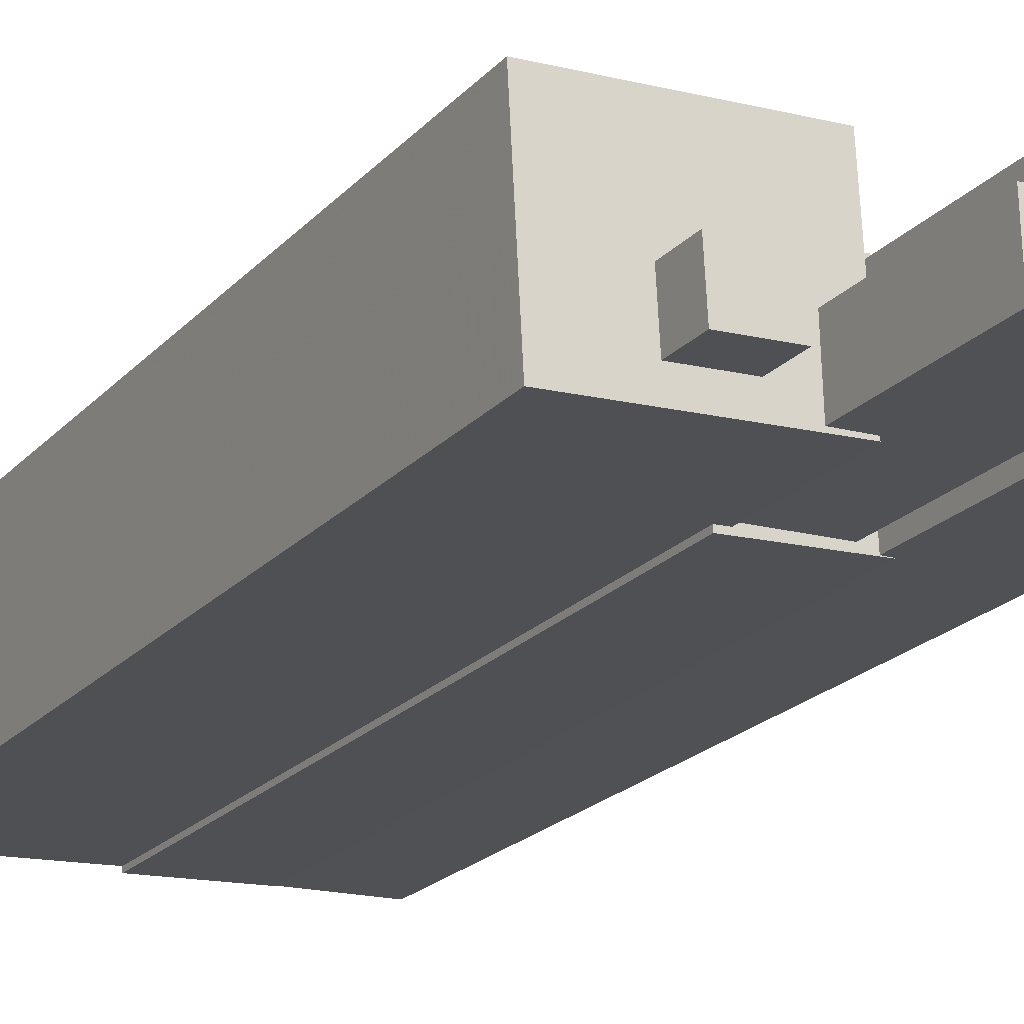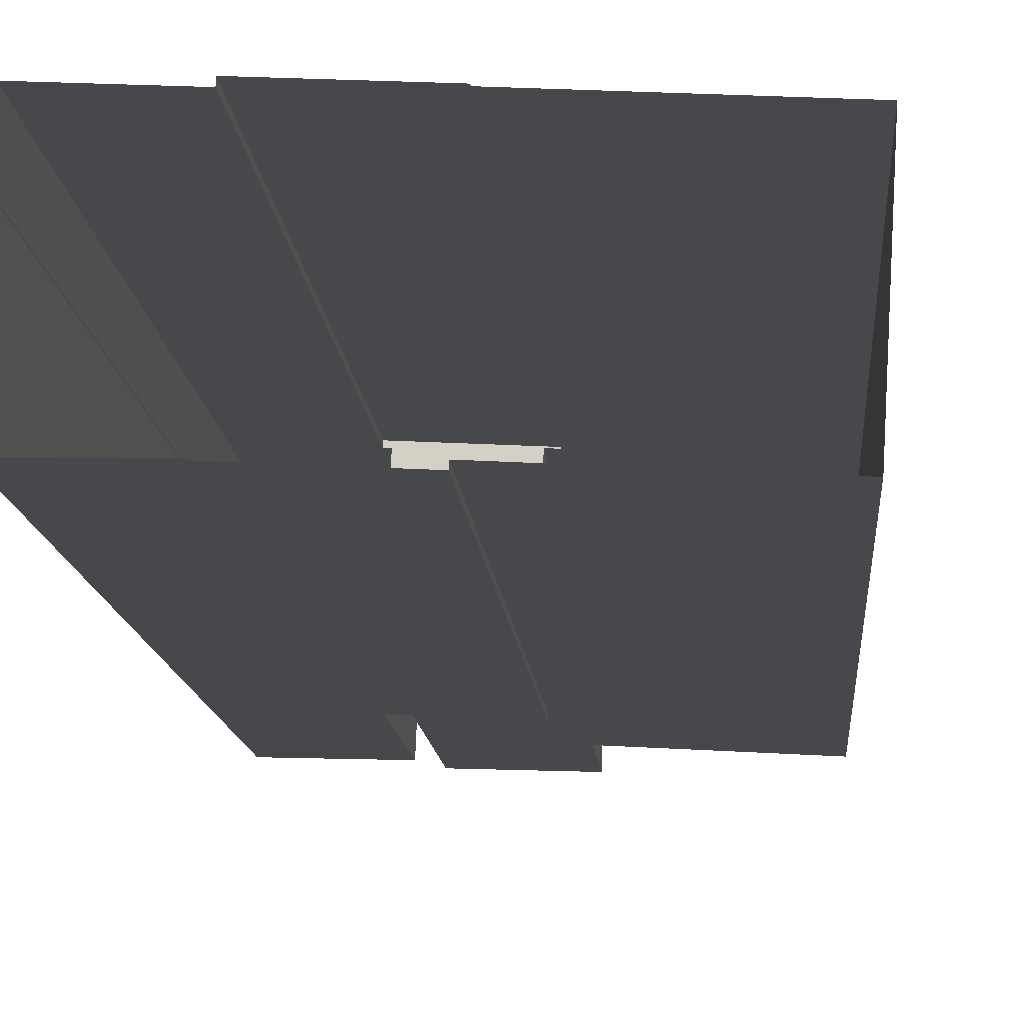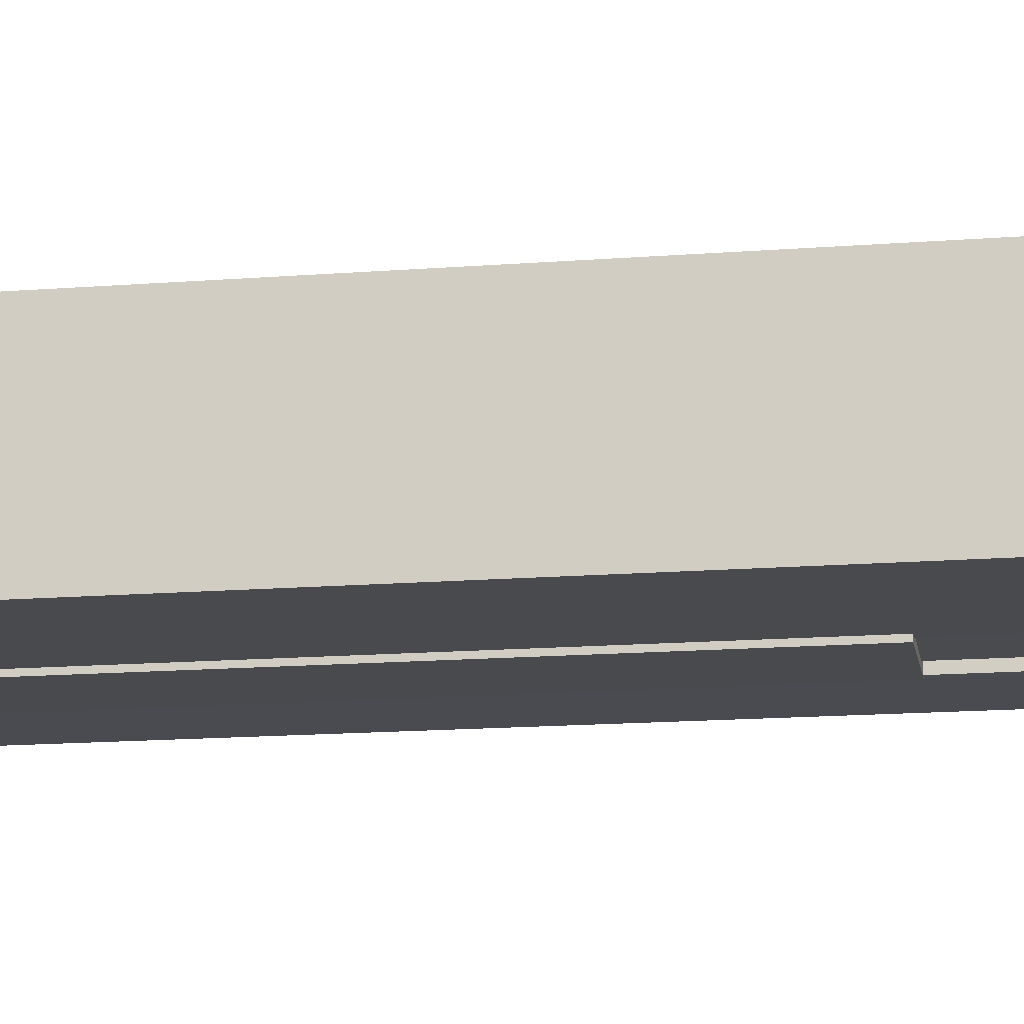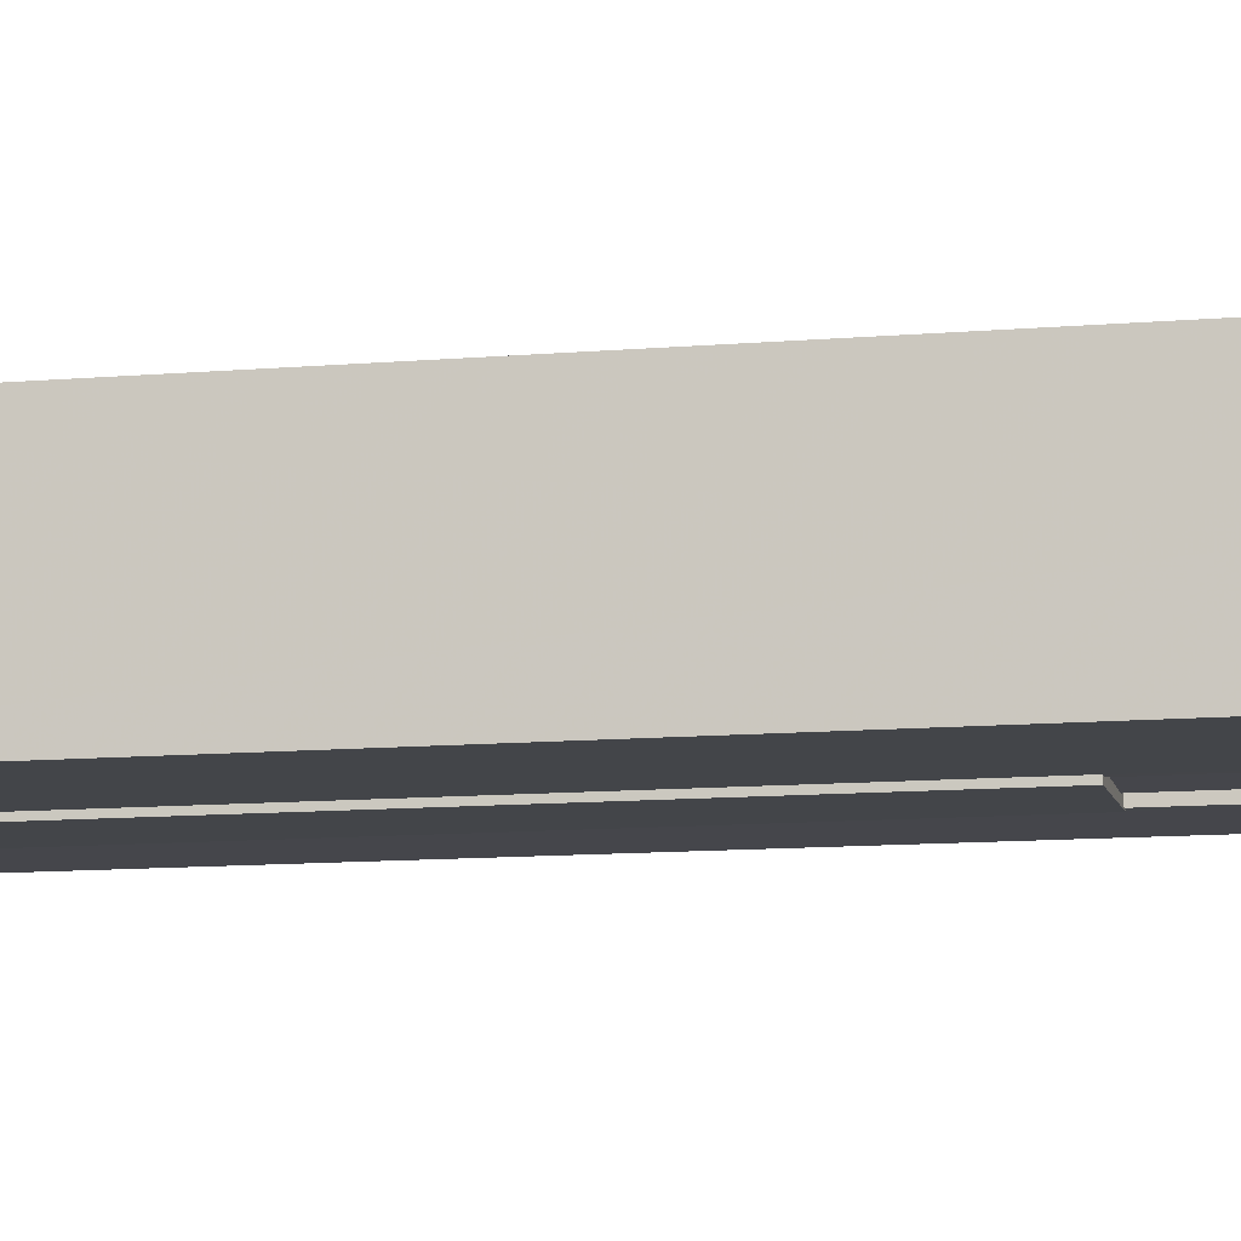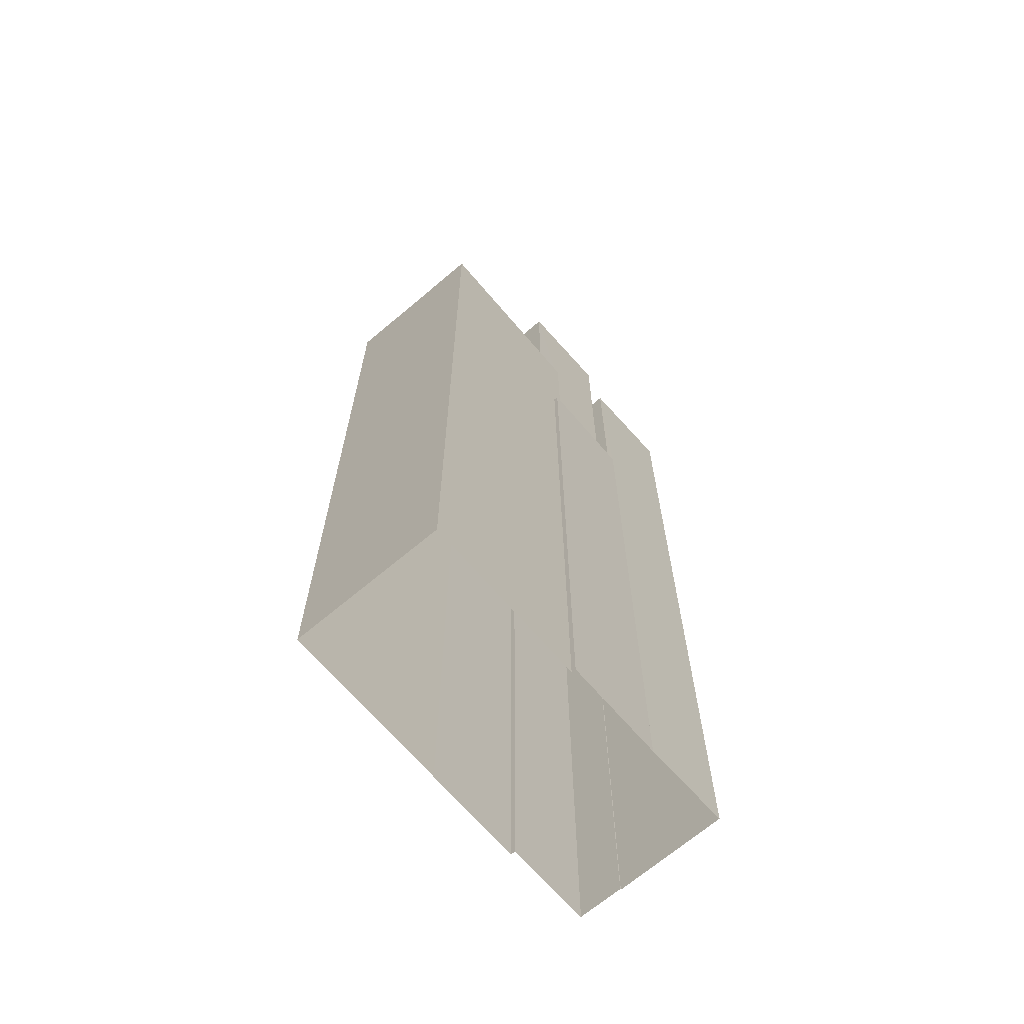
<metadata>
{"format":"obj","ext":"obj","renderer":"f3d","projection":"perspective","resolution":1024,"background":"white","views":[{"elev":-20.7,"azim":-29.1,"up":"+Y"},{"elev":-11.4,"azim":-176.2,"up":"+Y"},{"elev":-16.2,"azim":-81.0,"up":"+Y"},{"elev":-11.8,"azim":-78.6,"up":"+Y"},{"elev":-67.1,"azim":-46.5,"up":"+Z"}]}
</metadata>
<code>
v -1.237e+04 -3.444e+04 68.19
v -1.237e+04 -3.444e+04 41.21
v -1.237e+04 -3.444e+04 68.19
v -1.237e+04 -3.444e+04 41.21
v -1.237e+04 -3.445e+04 68.19
v -1.237e+04 -3.445e+04 68.19
v -1.237e+04 -3.445e+04 41.21
v -1.237e+04 -3.445e+04 41.21
v -1.237e+04 -3.445e+04 41.21
v -1.237e+04 -3.445e+04 68.19
v -1.237e+04 -3.445e+04 41.21
v -1.237e+04 -3.445e+04 68.19
v -1.237e+04 -3.444e+04 41.21
v -1.237e+04 -3.444e+04 68.19
v -1.237e+04 -3.444e+04 41.21
v -1.237e+04 -3.444e+04 68.19
v -1.237e+04 -3.444e+04 68.19
v -1.237e+04 -3.444e+04 76.21
v -1.236e+04 -3.444e+04 41.21
v -1.236e+04 -3.444e+04 76.21
v -1.236e+04 -3.444e+04 76.21
v -1.236e+04 -3.444e+04 76.12
v -1.236e+04 -3.444e+04 76.12
v -1.236e+04 -3.444e+04 41.21
v -1.237e+04 -3.444e+04 76.21
v -1.237e+04 -3.444e+04 76.12
v -1.237e+04 -3.444e+04 76.12
v -1.237e+04 -3.444e+04 68.19
v -1.236e+04 -3.444e+04 76.12
v -1.236e+04 -3.444e+04 41.21
v -1.236e+04 -3.445e+04 41.21
v -1.236e+04 -3.445e+04 76.12
v -1.237e+04 -3.445e+04 76.12
v -1.237e+04 -3.445e+04 68.19
v -1.237e+04 -3.444e+04 76.12
v -1.237e+04 -3.444e+04 68.19
v -1.237e+04 -3.444e+04 68.19
v -1.237e+04 -3.444e+04 73.06
v -1.237e+04 -3.444e+04 68.19
v -1.237e+04 -3.444e+04 78.94
v -1.237e+04 -3.444e+04 78.94
v -1.237e+04 -3.444e+04 73.06
v -1.237e+04 -3.445e+04 73.06
v -1.237e+04 -3.445e+04 78.94
v -1.237e+04 -3.445e+04 68.19
v -1.237e+04 -3.445e+04 78.94
v -1.237e+04 -3.445e+04 68.19
v -1.237e+04 -3.445e+04 73.06
v -1.237e+04 -3.445e+04 68.19
v -1.237e+04 -3.445e+04 73.06
v -1.238e+04 -3.445e+04 41.21
v -1.238e+04 -3.445e+04 73.06
v -1.238e+04 -3.444e+04 73.06
v -1.238e+04 -3.444e+04 41.21
v -1.238e+04 -3.444e+04 73.06
v -1.237e+04 -3.444e+04 73.06
v -1.237e+04 -3.444e+04 68.19
v -1.237e+04 -3.444e+04 73.06
v -1.237e+04 -3.444e+04 73.06
v -1.237e+04 -3.444e+04 74.59
v -1.237e+04 -3.444e+04 74.59
v -1.237e+04 -3.444e+04 73.06
v -1.237e+04 -3.444e+04 74.59
v -1.237e+04 -3.444e+04 73.06
v -1.238e+04 -3.444e+04 74.59
v -1.238e+04 -3.444e+04 73.06
f 51 54 11
f 8 9 11
f 13 15 2
f 11 54 13
f 7 9 8
f 31 24 30
f 24 31 8
f 4 13 2
f 24 4 19
f 8 11 4
f 11 13 4
f 24 8 4
f 57 14 16
f 14 57 3
f 3 17 1
f 10 49 12
f 6 34 10
f 5 34 6
f 57 37 36
f 17 36 28
f 45 47 49
f 36 37 39
f 36 39 34
f 39 45 34
f 17 3 57
f 34 49 10
f 17 57 36
f 34 45 49
f 18 25 21
f 20 18 21
f 29 22 23
f 29 23 32
f 32 26 33
f 26 27 35
f 26 35 33
f 32 23 26
f 40 41 44
f 46 40 44
f 66 53 64
f 42 58 62
f 42 38 58
f 53 52 64
f 52 50 43
f 64 43 59
f 59 42 62
f 43 50 48
f 59 43 42
f 52 43 64
f 55 66 56
f 58 56 62
f 55 53 66
f 56 66 62
f 63 61 60
f 65 63 60
f 1 2 3
f 1 4 2
f 5 6 7
f 8 5 7
f 6 9 7
f 6 10 9
f 11 9 10
f 12 11 10
f 13 14 15
f 13 16 14
f 15 3 2
f 15 14 3
f 17 18 1
f 4 1 19
f 19 1 20
f 1 18 20
f 21 22 20
f 20 22 19
f 21 23 22
f 19 22 24
f 23 21 25
f 26 23 25
f 26 25 27
f 28 27 17
f 17 27 18
f 27 25 18
f 22 29 30
f 24 22 30
f 29 31 30
f 29 32 31
f 33 34 5
f 33 5 32
f 5 31 32
f 5 8 31
f 34 33 35
f 36 34 35
f 28 35 27
f 28 36 35
f 37 38 39
f 39 38 40
f 40 38 41
f 38 42 41
f 41 43 44
f 41 42 43
f 45 40 46
f 45 39 40
f 47 45 48
f 45 46 48
f 48 44 43
f 48 46 44
f 49 50 12
f 11 12 51
f 51 12 52
f 12 50 52
f 51 53 54
f 54 53 55
f 52 53 51
f 56 16 55
f 55 16 54
f 56 57 16
f 54 16 13
f 47 48 50
f 49 47 50
f 38 37 58
f 58 57 56
f 58 37 57
f 59 60 61
f 59 62 60
f 59 61 63
f 64 59 63
f 64 63 65
f 66 64 65
f 62 65 60
f 62 66 65

</code>
